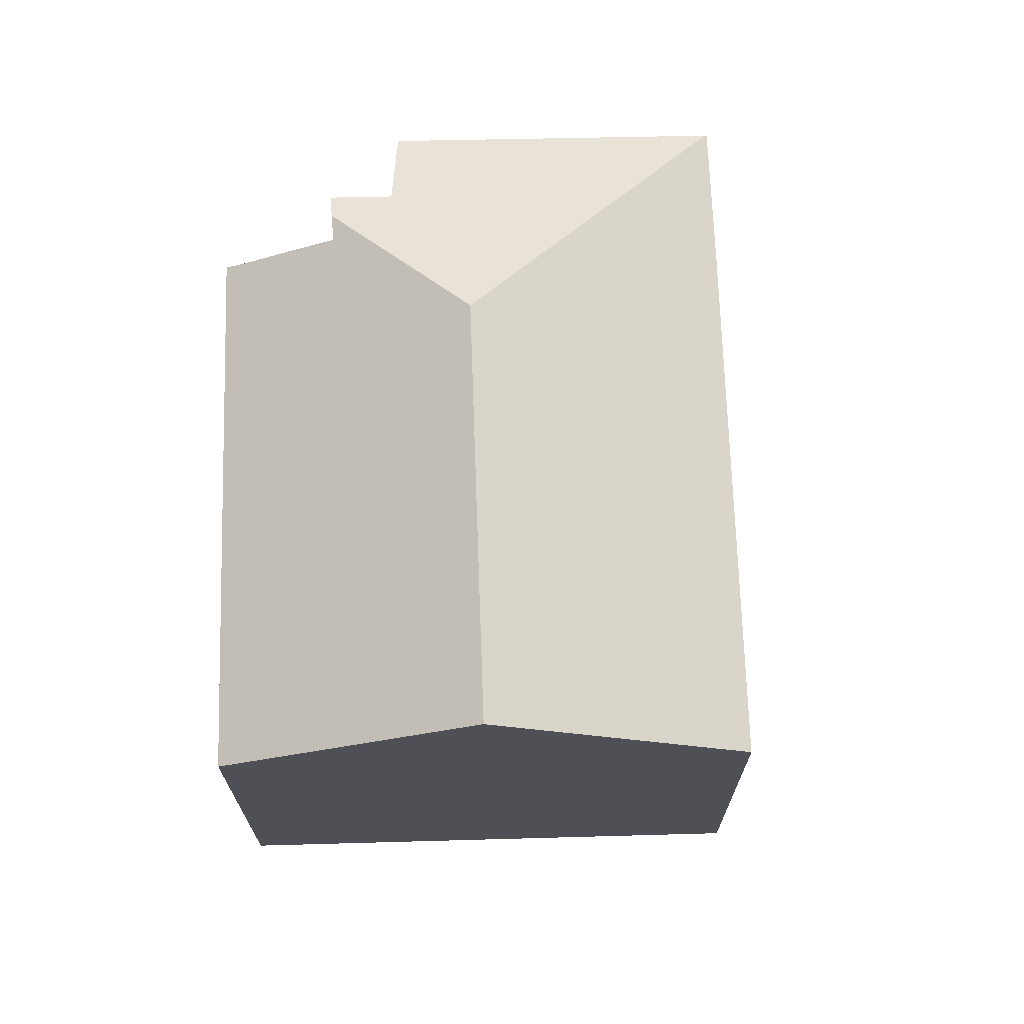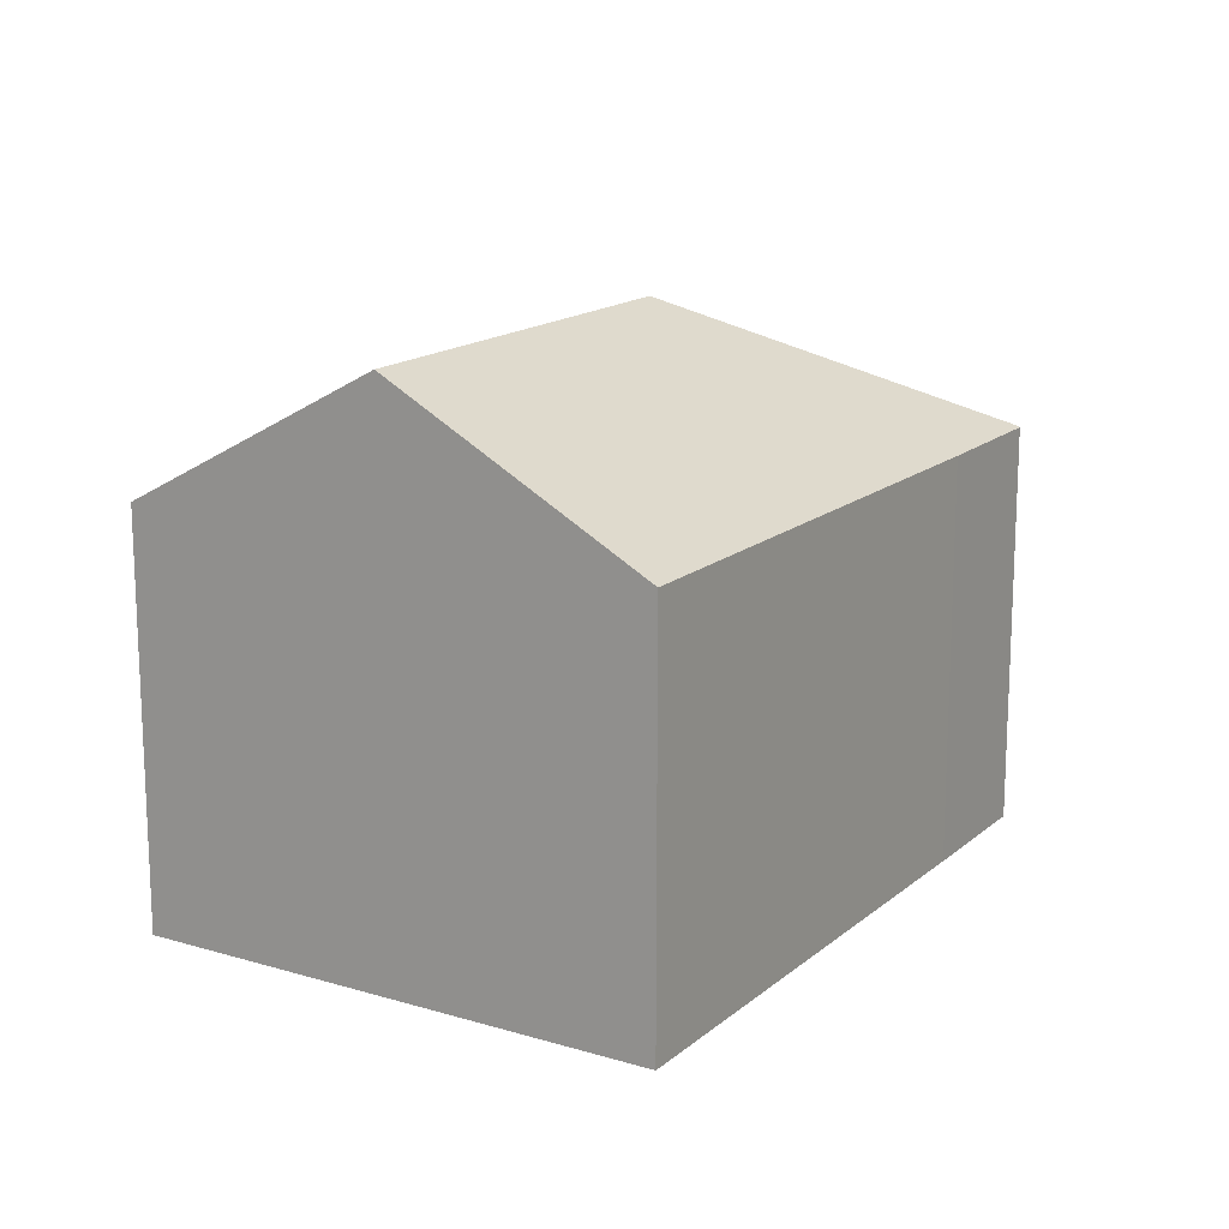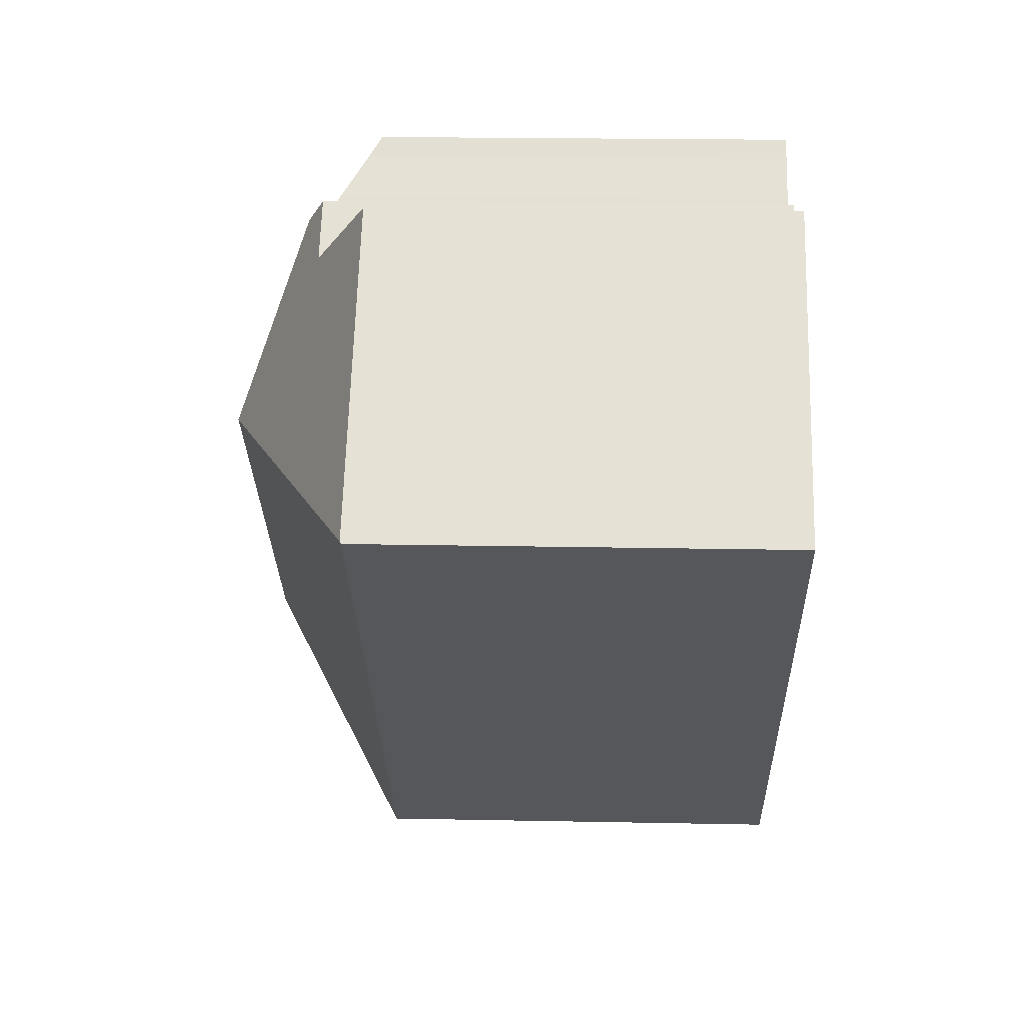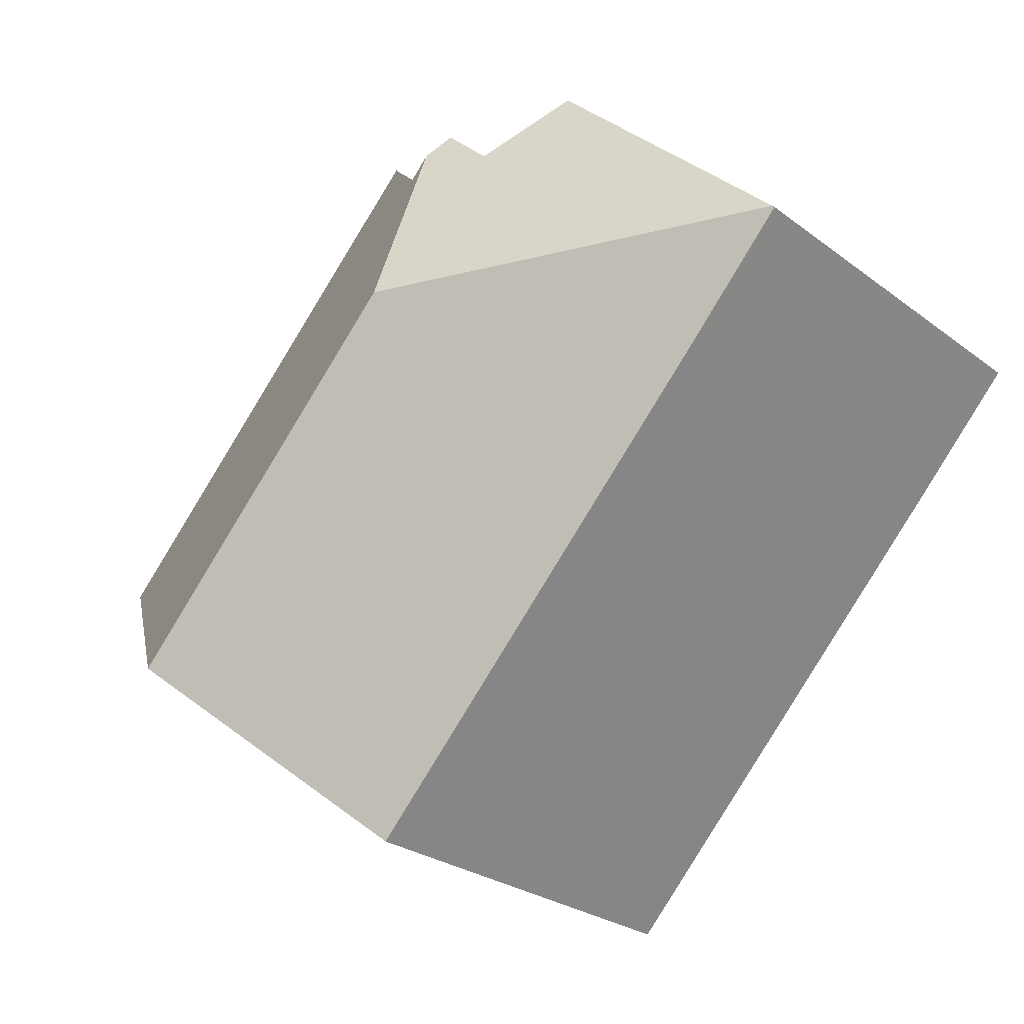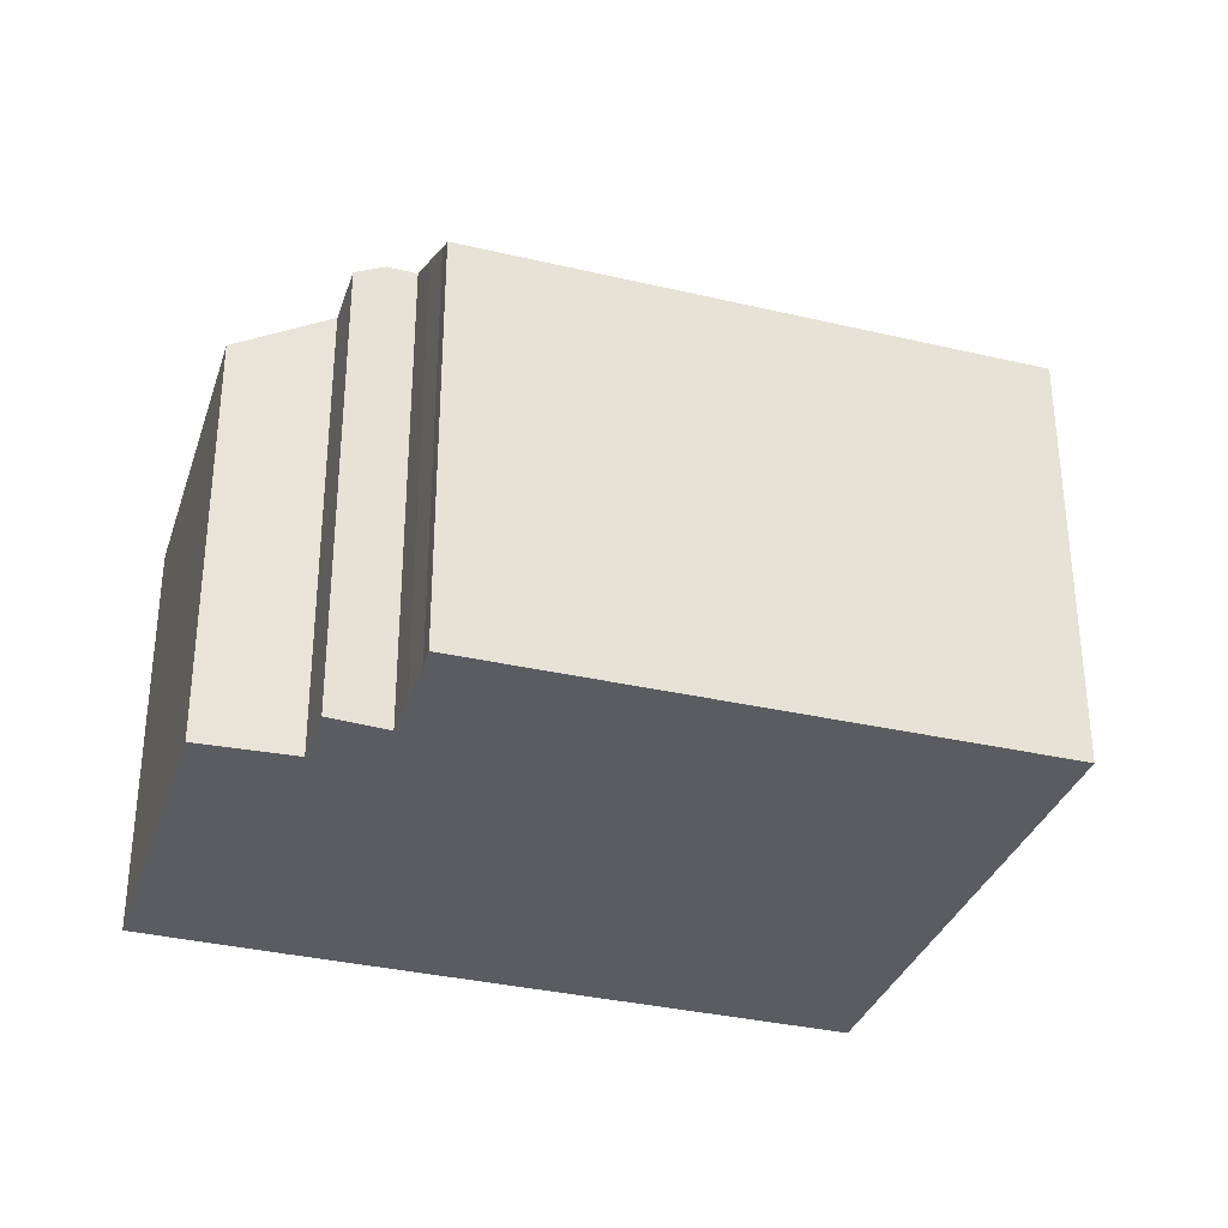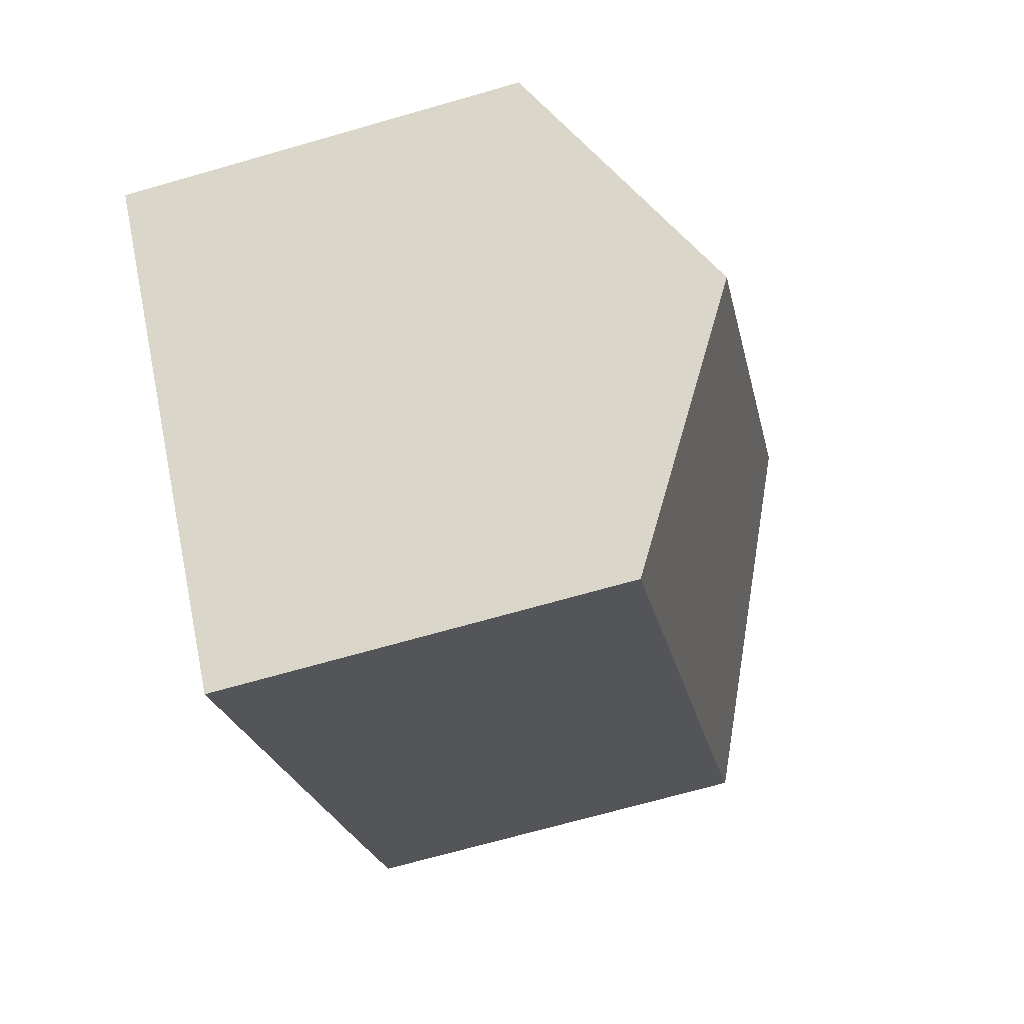
<metadata>
{"format":"obj","ext":"obj","renderer":"f3d","projection":"perspective","resolution":1024,"background":"white","views":[{"elev":70.4,"azim":134.8,"up":"+Y"},{"elev":15.9,"azim":168.3,"up":"+Y"},{"elev":19.9,"azim":-87.9,"up":"+Z"},{"elev":-26.5,"azim":-139.4,"up":"+Z"},{"elev":-33.7,"azim":28.8,"up":"+Y"},{"elev":-69.6,"azim":106.0,"up":"+Z"}]}
</metadata>
<code>
v  7.439 10.9 -0.177
v  7.173 9.046 4.343
v  7.553 9.363 3.888
v  6.249 9.051 3.449
v  4.862 8.037 4.737
v  0.031 8.077 0.03
v  7.922 9.381 3.446
v  17.18 8.048 -2.785
v  13.33 10.9 -6.452
v  8.63 8.846 4.147
v  9.313 8.34 4.8
v  9.622 8.099 5.126
v  0.161 8.053 -0.174
v  0 8.054 4.932e-16
v  2.003 8.045 -2.161
v  2.79 8.046 -2.997
v  4.449 8.048 -4.759
v  9.487 8.054 -10.11
v  0 0 0
v  4.862 -2.901e-16 4.737
v  0.031 -1.837e-18 0.03
v  6.249 -2.112e-16 3.449
v  7.173 -2.659e-16 4.343
v  7.922 -2.11e-16 3.446
v  8.63 -2.539e-16 4.147
v  9.313 -2.939e-16 4.8
v  9.622 -3.139e-16 5.126
v  7.553 -2.381e-16 3.888
v  17.18 1.705e-16 -2.785
v  9.487 6.191e-16 -10.11
v  13.33 3.951e-16 -6.452
v  0.161 1.065e-17 -0.174
v  2.003 1.323e-16 -2.161
v  2.79 1.835e-16 -2.997
v  4.449 2.914e-16 -4.759
g defaultobject
f 1 2 3
f 2 1 4
f 4 1 5
f 5 1 6
f 3 7 1
f 1 8 9
f 8 1 7
f 8 7 10
f 8 10 11
f 8 11 12
f 6 13 14
f 13 6 1
f 13 1 15
f 15 1 16
f 16 1 17
f 17 1 18
f 18 1 9
f 14 5 6
f 5 14 19
f 5 19 20
f 20 19 21
f 22 2 4
f 2 22 23
f 24 10 7
f 10 24 25
f 25 11 10
f 11 25 26
f 26 12 11
f 12 26 27
f 5 22 4
f 22 5 20
f 2 7 3
f 7 2 24
f 24 2 23
f 24 23 28
f 27 8 12
f 8 27 29
f 29 9 8
f 9 29 18
f 18 29 30
f 30 29 31
f 14 32 19
f 32 14 13
f 32 13 33
f 33 13 15
f 33 15 34
f 34 15 16
f 34 16 35
f 35 16 17
f 35 17 30
f 30 17 18
f 27 31 29
f 31 27 30
f 30 27 26
f 30 26 25
f 30 25 35
f 35 25 24
f 35 24 28
f 35 28 23
f 35 23 22
f 35 22 20
f 35 20 21
f 35 21 34
f 34 21 33
f 33 21 32
f 32 21 19

</code>
